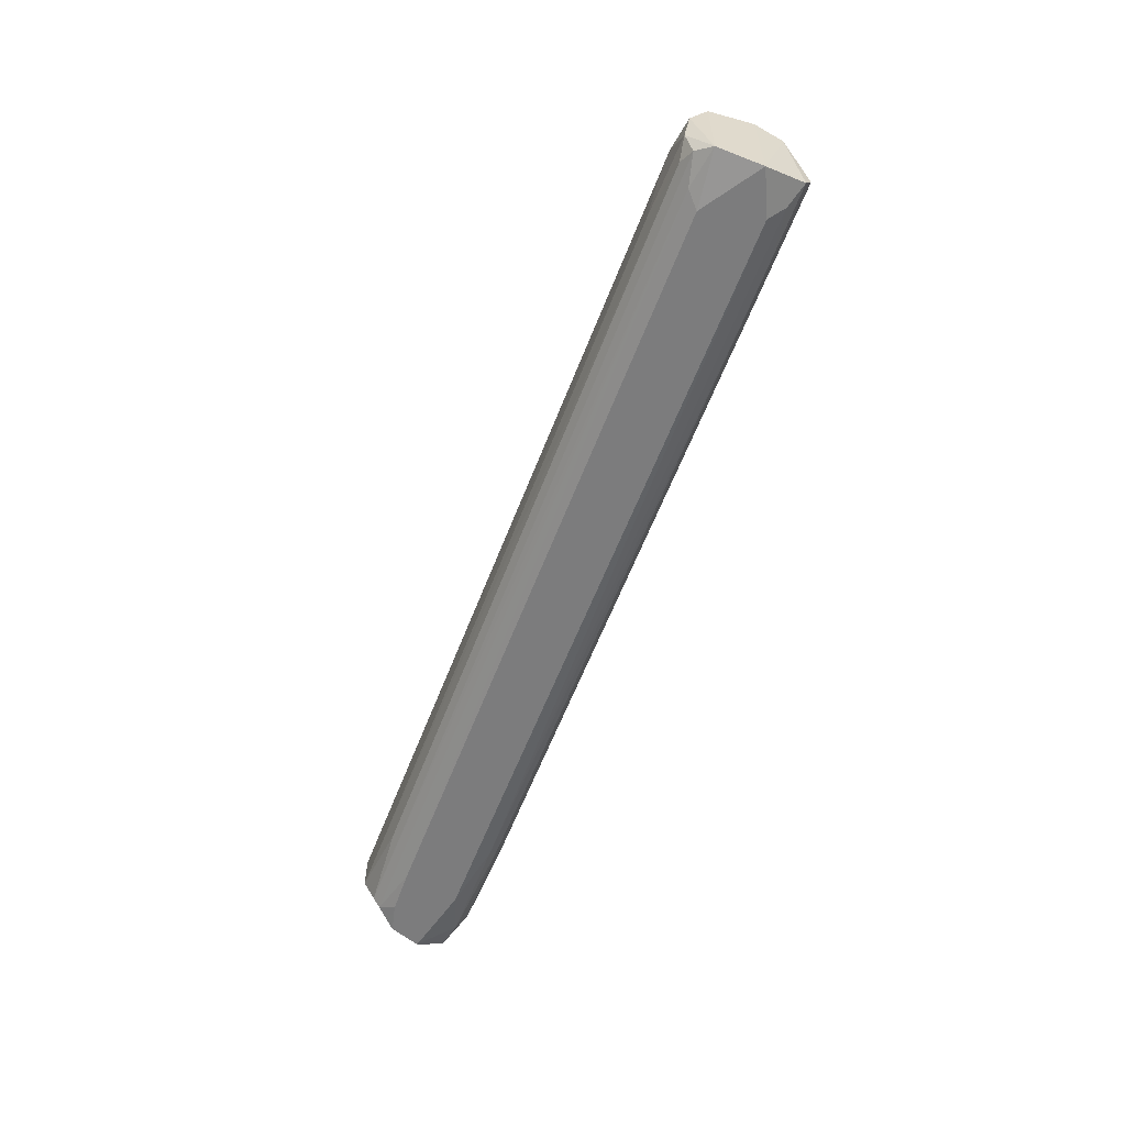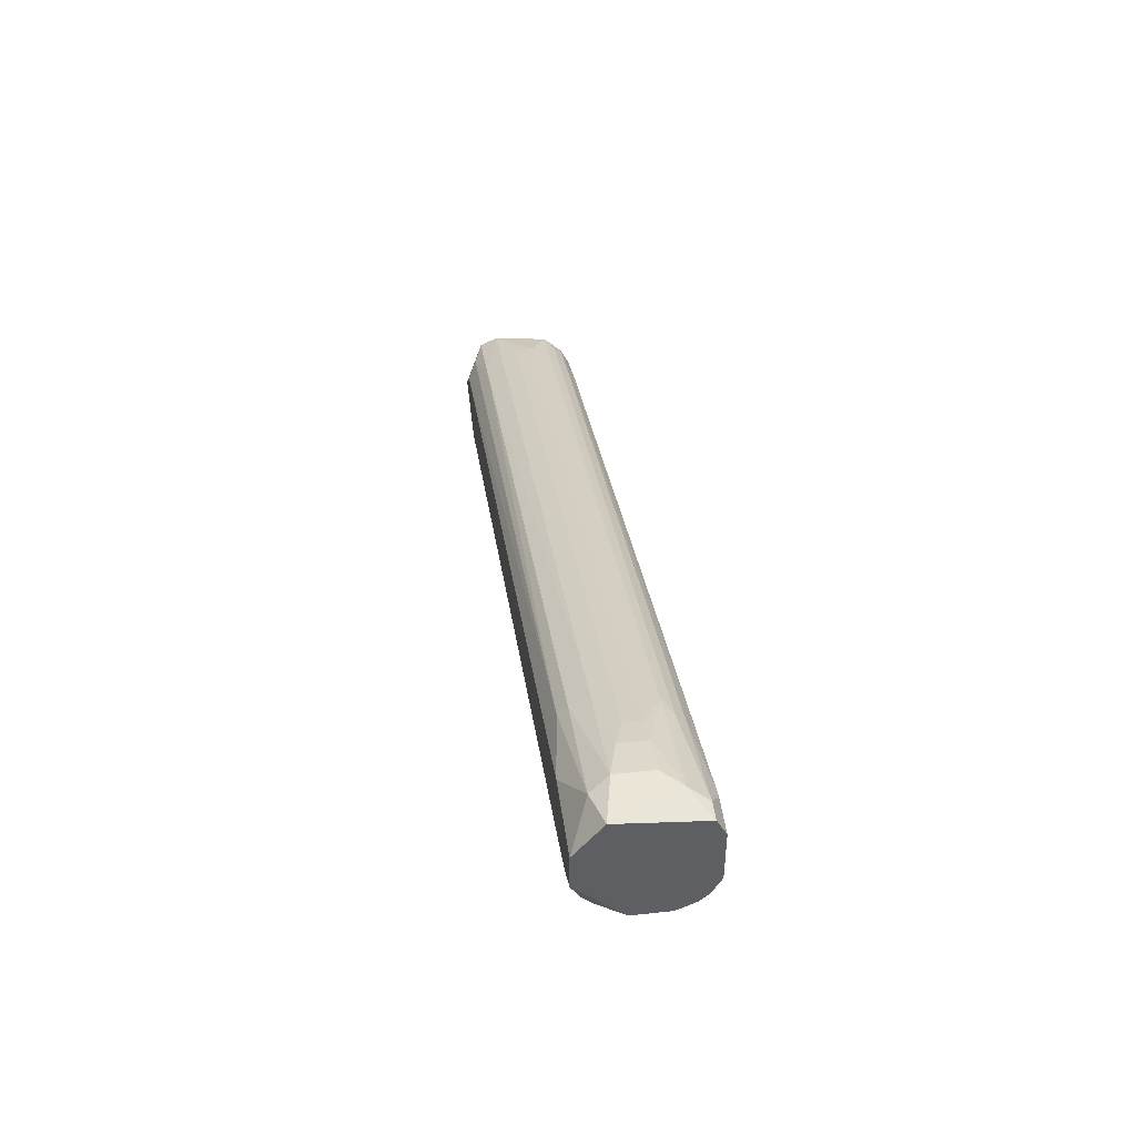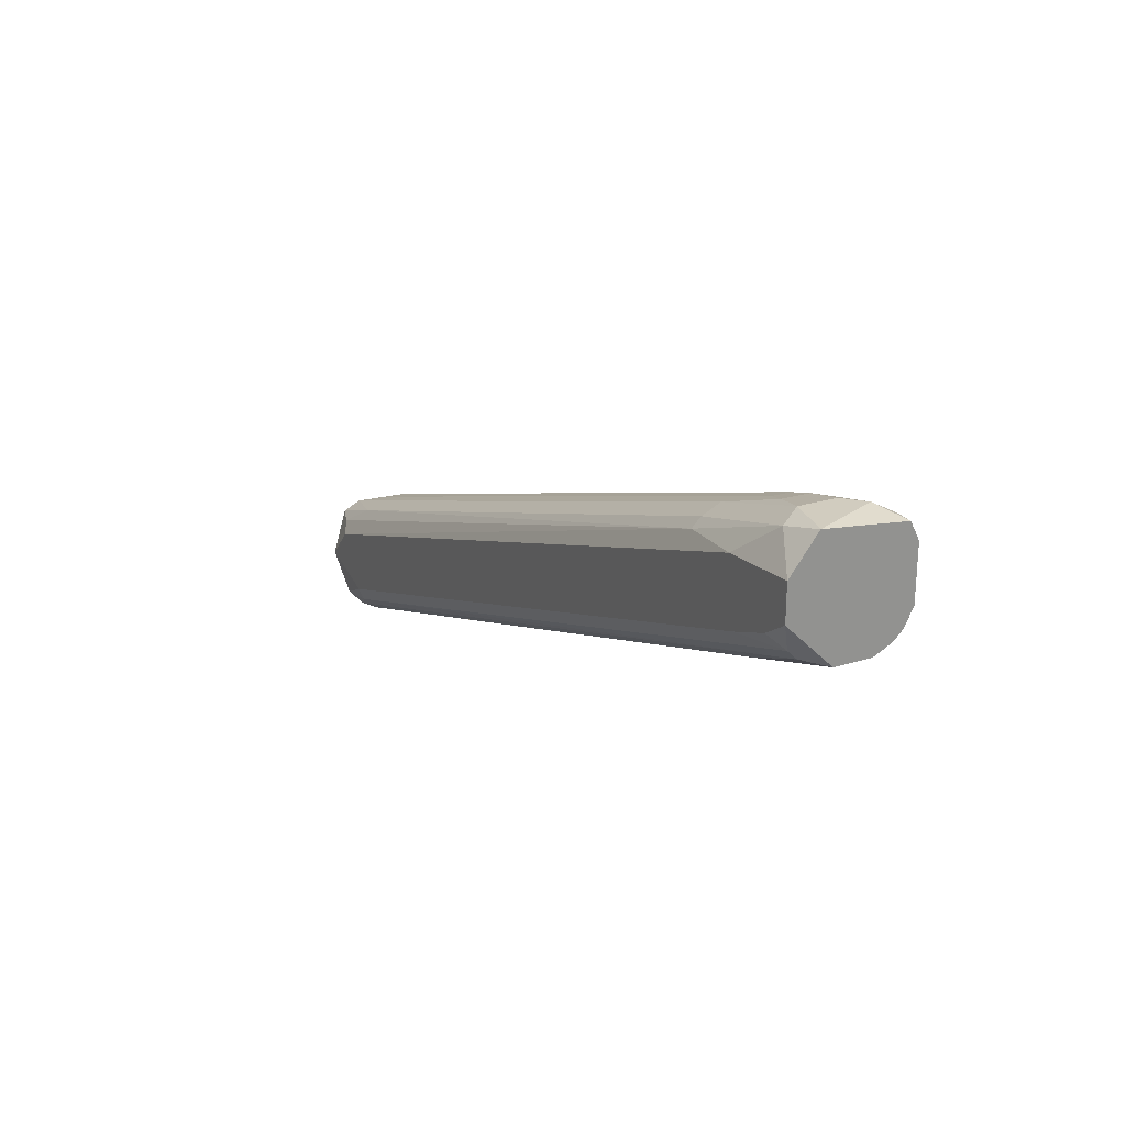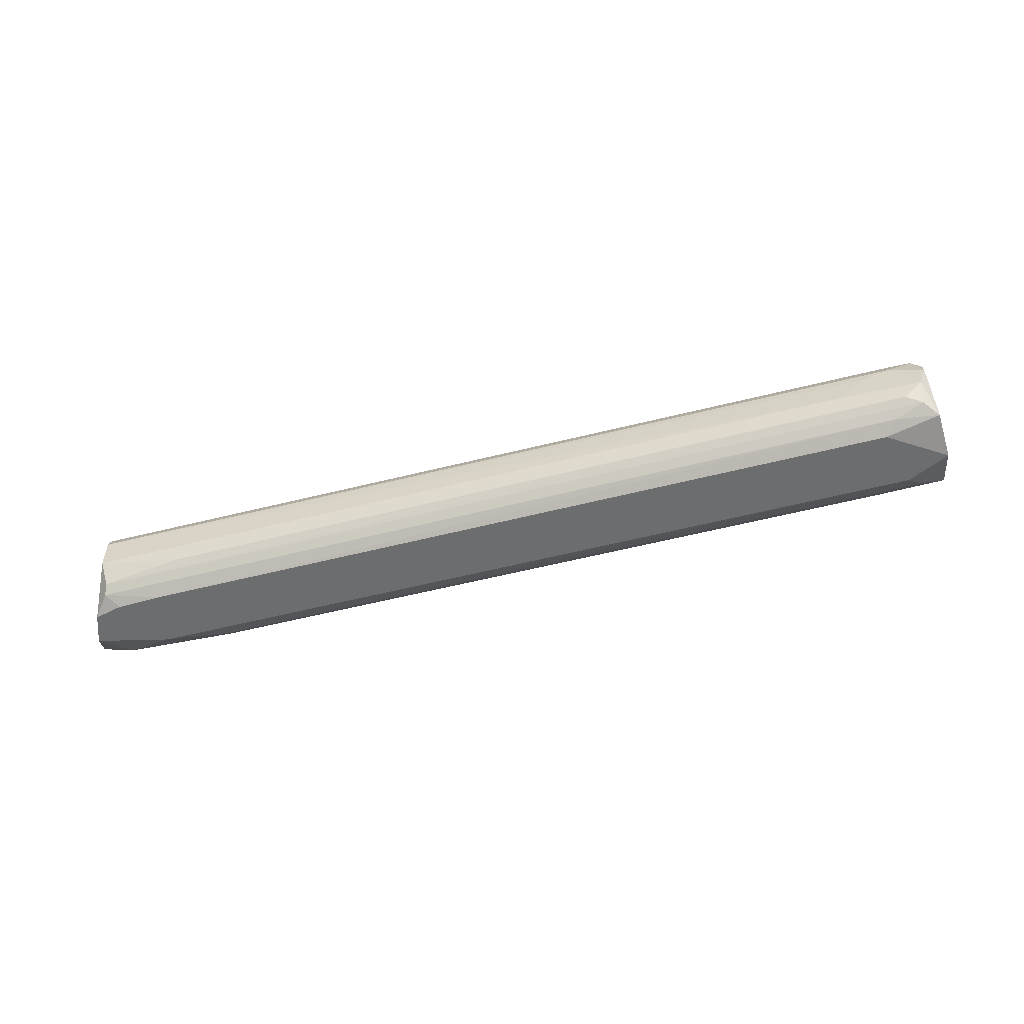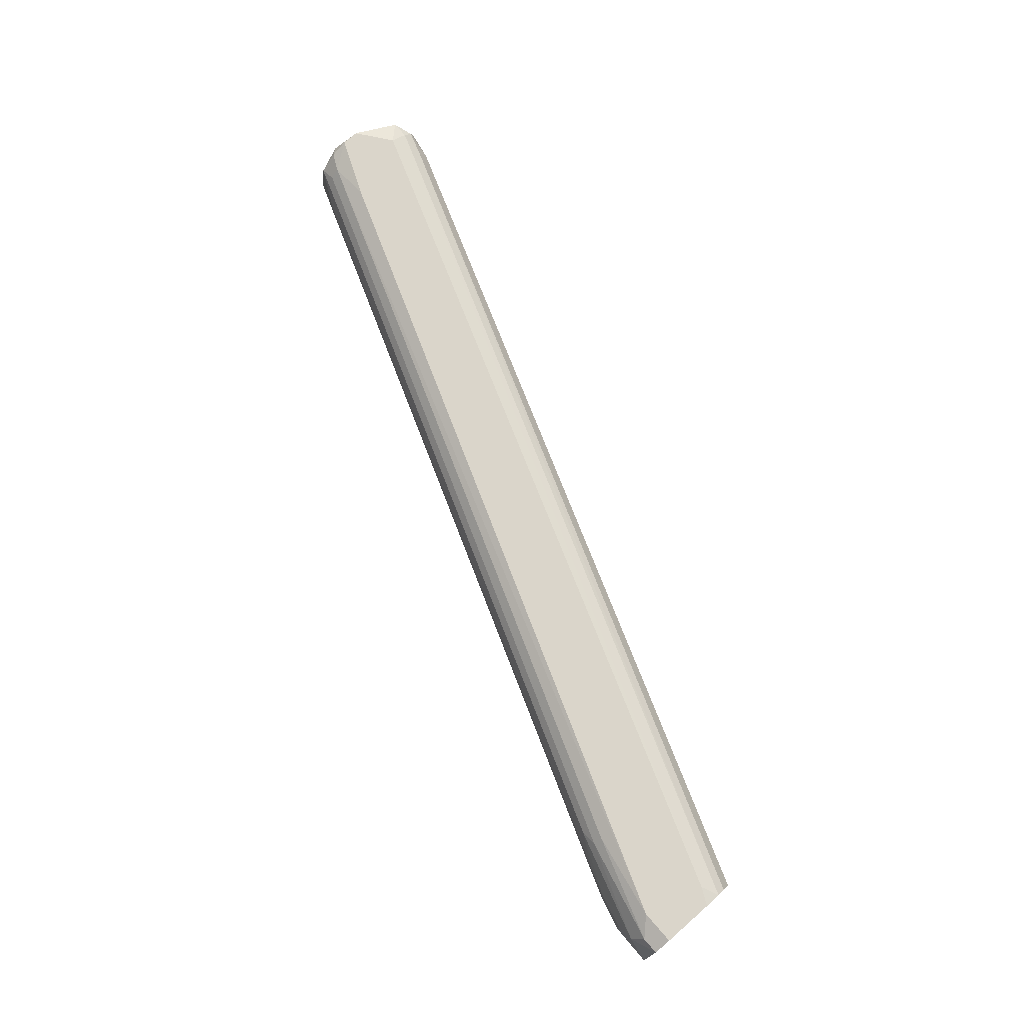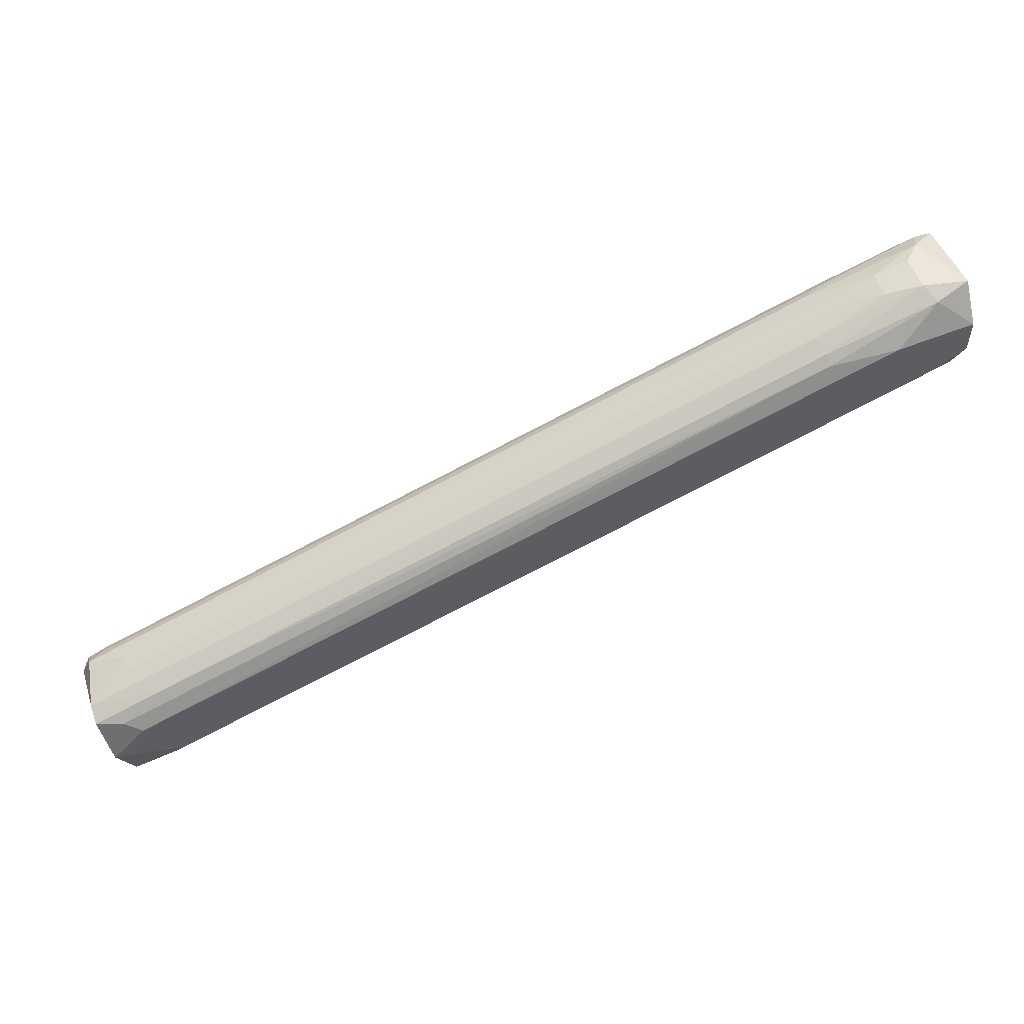
<metadata>
{"format":"obj","ext":"obj","renderer":"f3d","projection":"perspective","resolution":1024,"background":"white","views":[{"elev":-58.8,"azim":49.3,"up":"+Z"},{"elev":45.8,"azim":-97.2,"up":"+Y"},{"elev":24.0,"azim":-117.2,"up":"+Y"},{"elev":-53.9,"azim":-4.7,"up":"+Z"},{"elev":74.3,"azim":-131.1,"up":"+Z"},{"elev":53.1,"azim":161.0,"up":"+Y"}]}
</metadata>
<code>
v 20.18 14.89 3.675
v 20.18 10.38 -0.8329
v 61.21 -6.304 2.773
v 25.14 12.63 4.577
v 25.14 13.08 4.126
v 19.28 9.927 -0.382
v 19.28 9.475 0.06891
v 23.34 7.674 0.5198
v 64.36 -7.206 2.773
v 22.44 9.475 -0.8329
v 63.01 -6.754 0.5198
v 18.83 9.927 4.577
v 18.83 9.475 4.126
v 18.83 11.28 -0.8329
v 18.83 10.83 5.028
v 18.83 13.53 5.028
v 18.83 13.08 -0.8329
v 18.83 14.89 0.5198
v 18.83 9.023 1.422
v 18.83 9.023 3.224
v 18.83 14.44 4.577
v 59.85 -5.852 1.422
v 21.08 14.89 2.773
v 21.08 14.89 0.9707
v 62.11 -4.948 -0.8329
v 24.24 13.99 1.873
v 24.24 13.99 2.773
v 66.17 -2.694 4.126
v 66.17 -1.34 0.9707
v 66.17 -1.792 0.06891
v 19.73 14.44 4.577
v 19.73 10.38 5.028
v 62.56 -5.852 -0.382
v 62.56 -6.304 4.126
v 62.56 -6.754 3.224
v 62.56 -0.4407 0.06891
v 62.56 -1.792 5.028
v 26.5 12.63 0.06891
v 26.5 12.18 -0.382
v 26.5 13.08 0.9707
v 20.63 13.53 5.028
v 20.63 14.44 0.06891
v 22.89 12.63 -0.8329
v 22.89 14.44 1.422
v 22.89 14.44 2.773
v 65.72 -4.046 5.028
v 65.72 -4.046 -0.8329
v 65.72 -2.242 4.577
v 65.72 -3.146 5.028
v 65.72 -1.34 3.675
v 63.91 -6.304 4.577
v 63.91 -6.754 4.126
v 63.91 -6.754 0.06891
v 63.91 -5.4 5.028
v 63.91 -0.4407 1.873
v 63.91 -0.4407 2.773
v 63.91 -2.242 -0.8329
v 63.91 -7.206 1.422
v 64.82 -6.304 4.577
v 64.82 -6.304 -0.382
v 64.82 -1.34 4.126
v 64.82 -1.792 4.577
v 64.82 -1.792 -0.382
v 26.04 13.08 3.675
f 50 56 27
f 41 49 37
f 49 62 37
f 62 41 37
f 45 64 27
f 52 51 34
f 26 45 27
f 56 26 27
f 51 12 34
f 63 39 36
f 20 35 34
f 64 50 27
f 30 63 36
f 42 18 24
f 40 29 36
f 39 38 36
f 29 30 36
f 40 44 26
f 29 40 26
f 44 45 26
f 40 38 24
f 44 40 24
f 38 42 24
f 23 44 24
f 18 23 24
f 33 53 7
f 35 52 34
f 38 40 36
f 13 20 34
f 25 33 10
f 19 17 14
f 6 33 7
f 21 15 16
f 15 41 16
f 5 62 61
f 62 48 61
f 50 5 61
f 48 50 61
f 33 6 10
f 2 25 10
f 6 2 10
f 4 5 31
f 41 4 31
f 1 21 31
f 12 13 34
f 5 1 31
f 29 26 55
f 26 56 55
f 56 29 55
f 60 9 58
f 9 35 58
f 35 3 58
f 11 53 58
f 22 11 58
f 3 22 58
f 7 19 14
f 6 7 14
f 17 2 14
f 2 6 14
f 21 41 31
f 11 8 7
f 53 60 58
f 8 19 7
f 17 18 42
f 47 46 60
f 25 47 60
f 12 20 13
f 9 52 35
f 20 3 35
f 5 50 64
f 19 8 11
f 22 19 11
f 53 11 7
f 49 48 62
f 49 54 46
f 57 43 39
f 43 17 42
f 50 29 56
f 3 20 22
f 23 45 44
f 18 15 21
f 17 25 2
f 57 17 43
f 15 20 12
f 17 15 18
f 41 54 49
f 47 17 57
f 20 17 19
f 20 15 17
f 15 54 41
f 41 21 16
f 20 19 22
f 38 39 42
f 17 47 25
f 60 53 33
f 39 43 42
f 60 46 59
f 9 60 59
f 54 51 59
f 46 54 59
f 52 9 59
f 57 39 63
f 30 47 63
f 47 57 63
f 12 51 32
f 51 54 32
f 15 12 32
f 54 15 32
f 62 5 4
f 51 52 59
f 5 64 1
f 41 62 4
f 29 50 28
f 48 49 28
f 30 29 28
f 47 30 28
f 50 48 28
f 46 47 28
f 64 45 1
f 49 46 28
f 18 21 1
f 25 60 33
f 23 18 1
f 45 23 1

</code>
